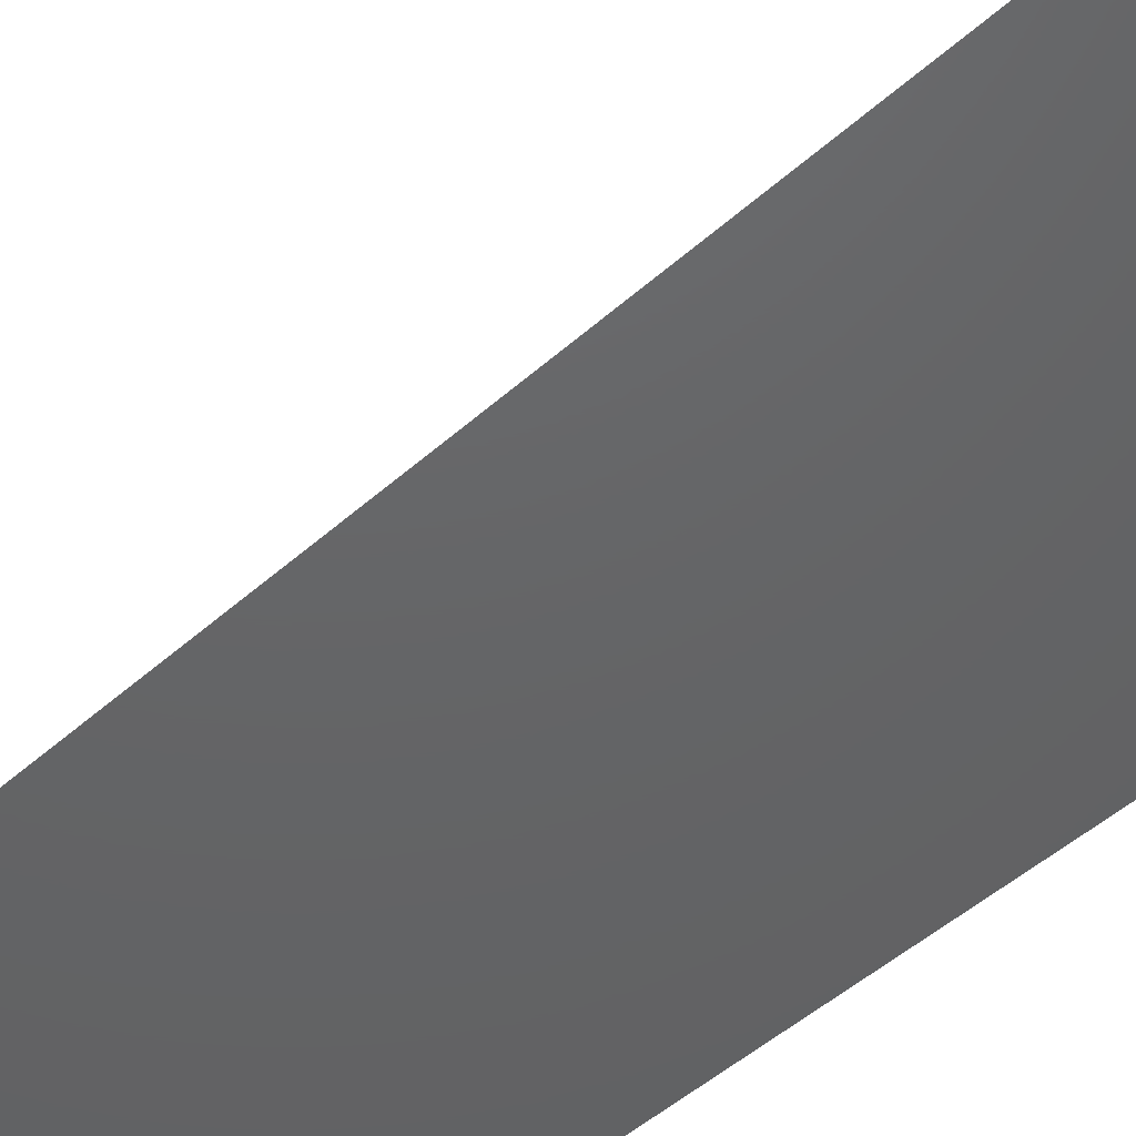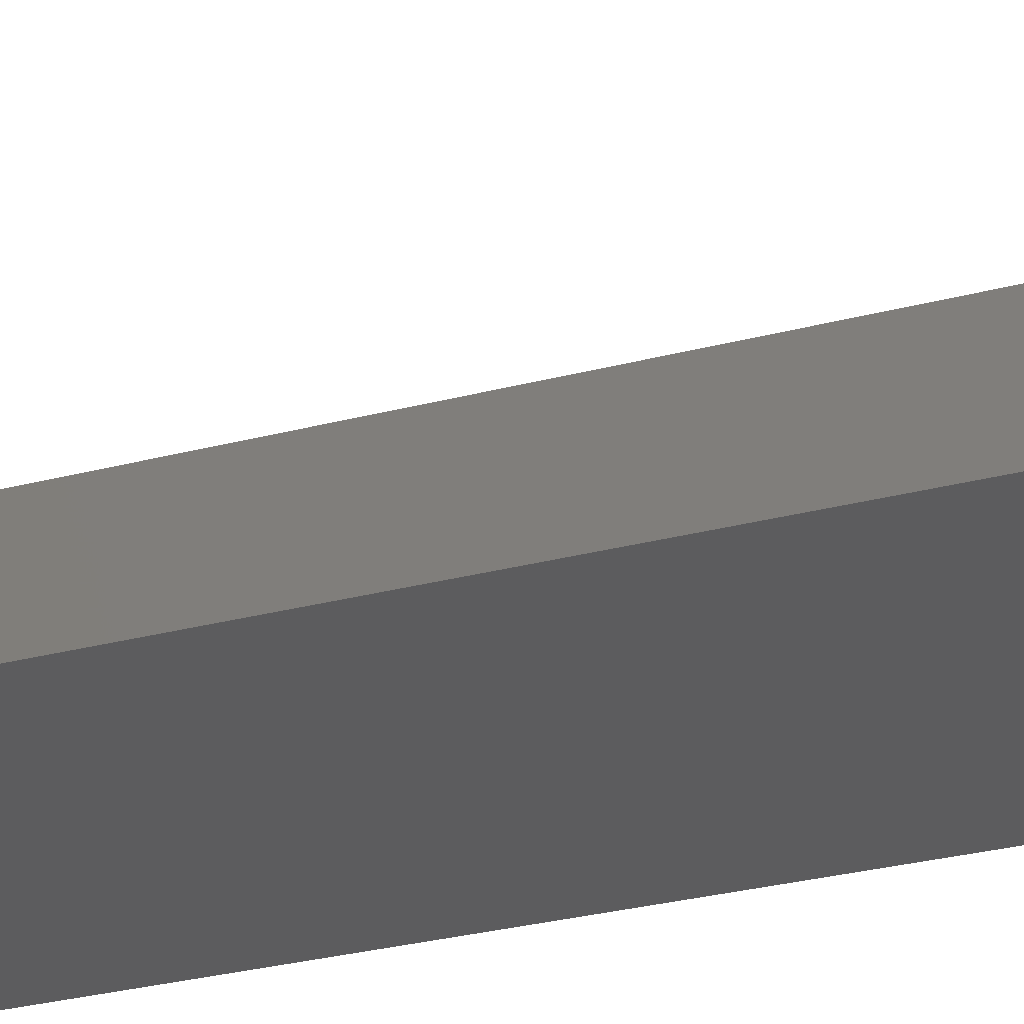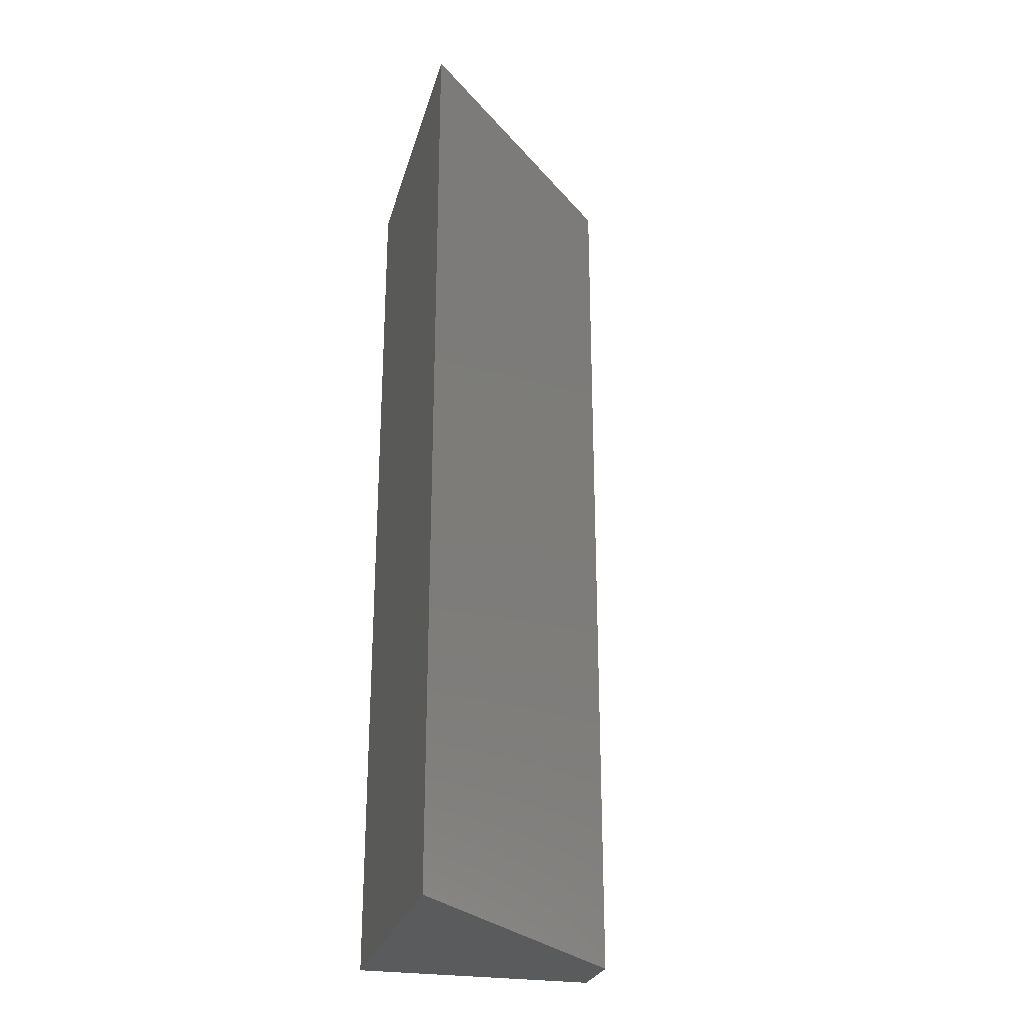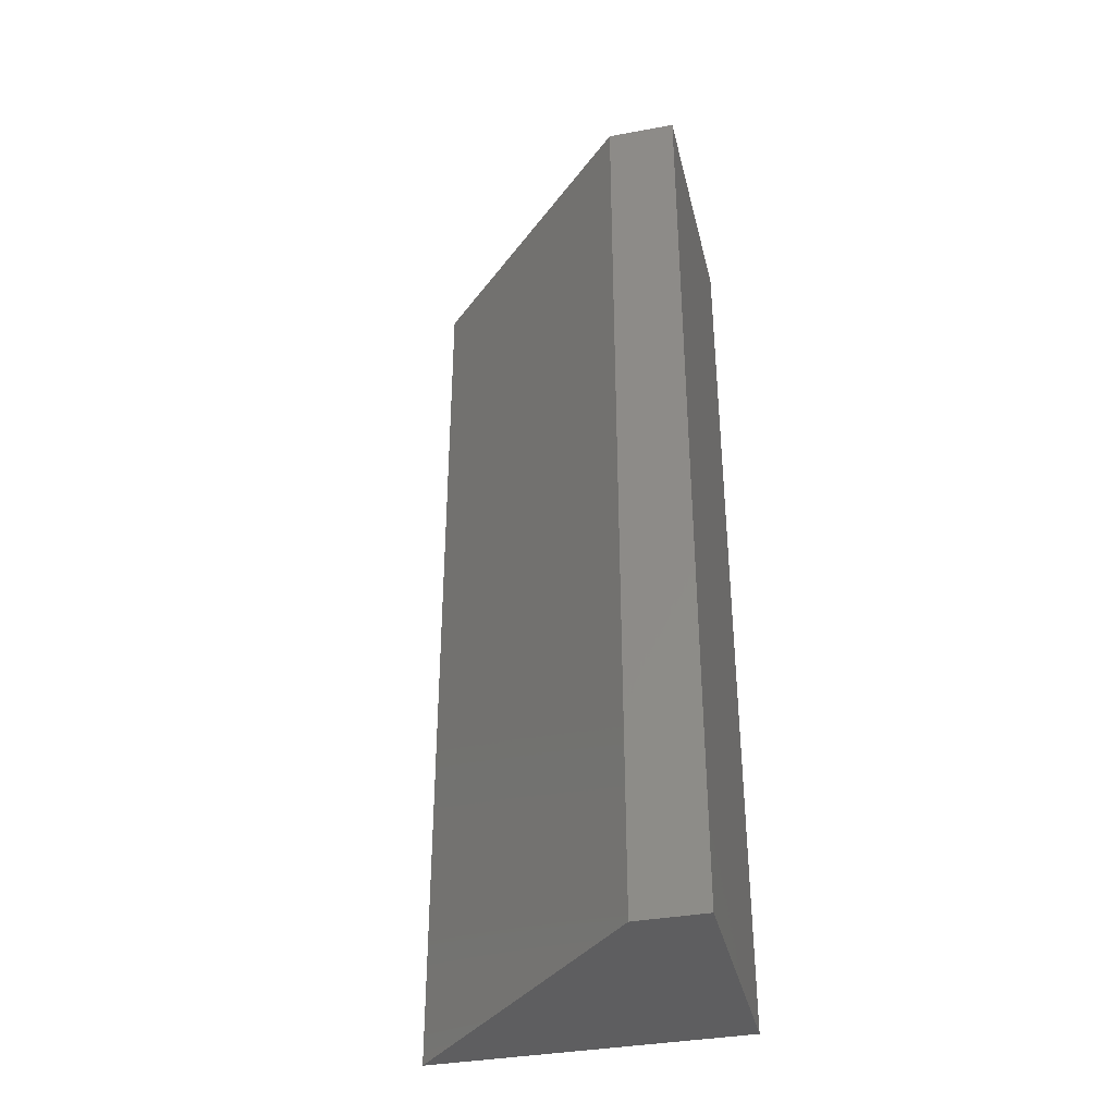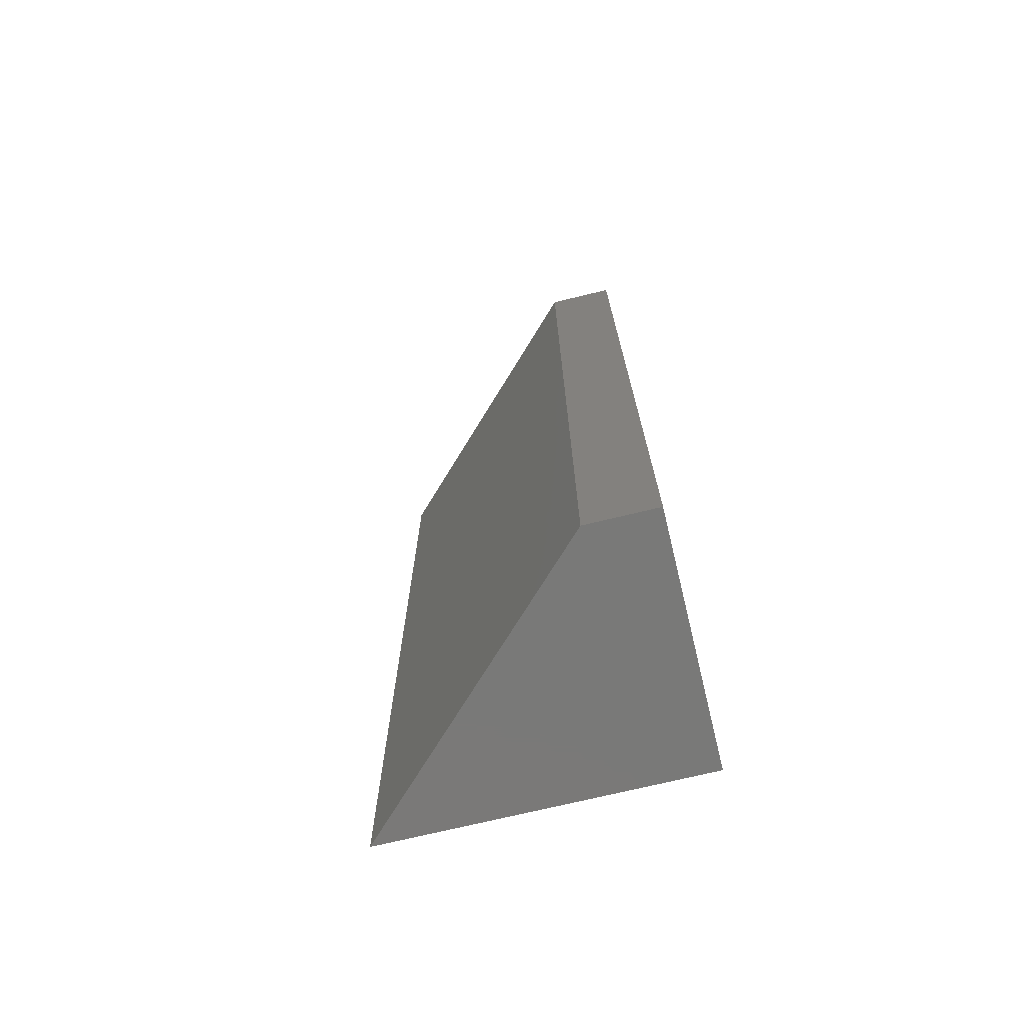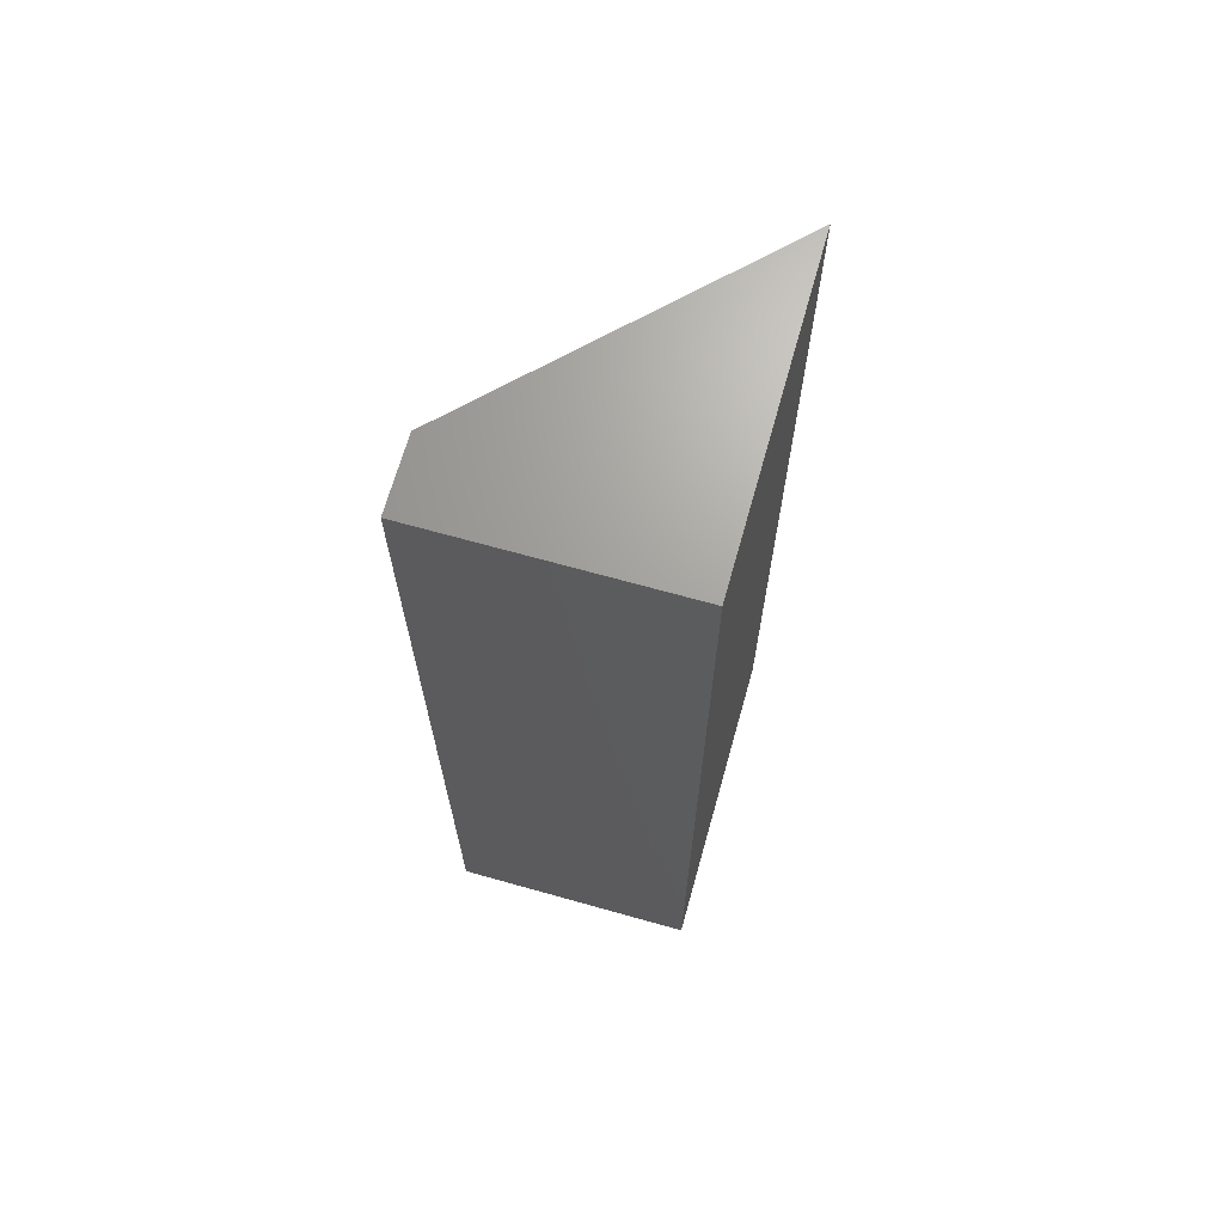
<metadata>
{"format":"stl","ext":"stl","renderer":"f3d","projection":"perspective","resolution":1024,"background":"white","views":[{"elev":-45.7,"azim":-43.8,"up":"+Z"},{"elev":-30.0,"azim":-69.0,"up":"+Z"},{"elev":-26.6,"azim":-104.4,"up":"+Y"},{"elev":-36.9,"azim":13.3,"up":"+Y"},{"elev":-72.2,"azim":13.6,"up":"+Y"},{"elev":68.2,"azim":105.7,"up":"+Y"}]}
</metadata>
<code>
# stl→obj: 8 verts, 12 faces
v 0.3847 0.6898 0.007812
v 0.3869 0.6898 0.007812
v 0.3847 0.7199 0.007812
v 0.3869 0.7199 0.007812
v 0.3869 0.7199 0
v 0.3769 0.7199 0
v 0.3869 0.6898 0
v 0.3769 0.6898 0
f 1 2 3
f 3 2 4
f 4 5 3
f 3 5 6
f 7 1 8
f 7 2 1
f 8 6 7
f 7 6 5
f 3 6 1
f 1 6 8
f 2 7 4
f 4 7 5

</code>
